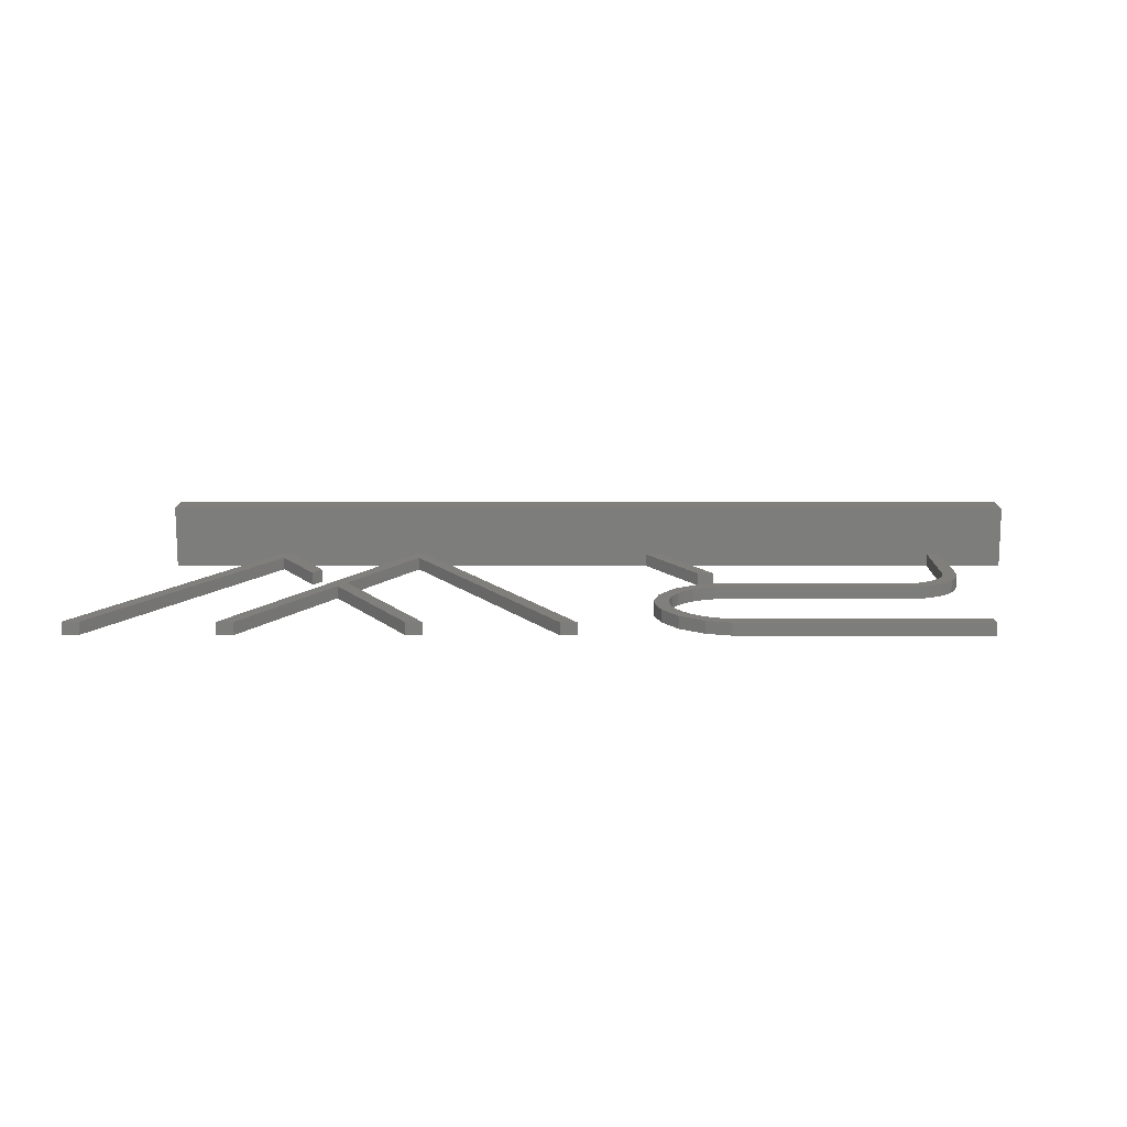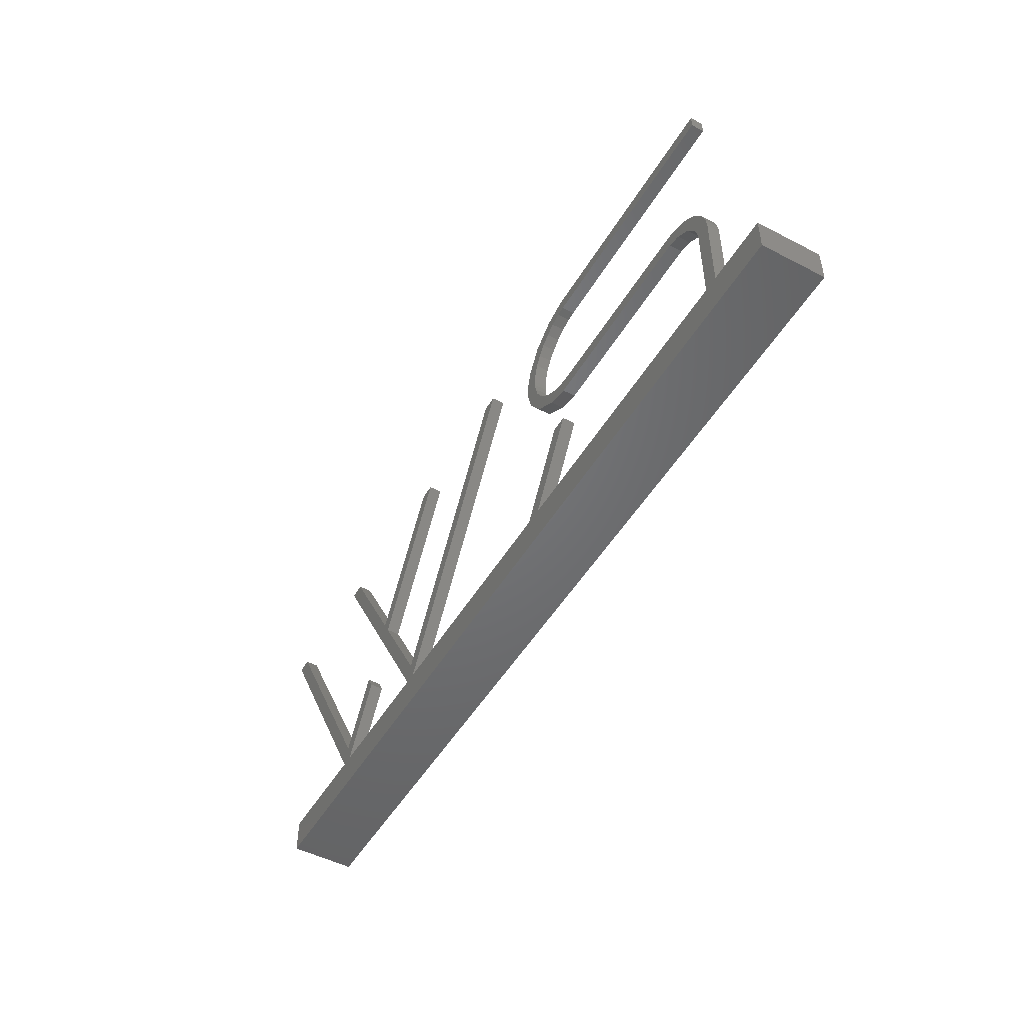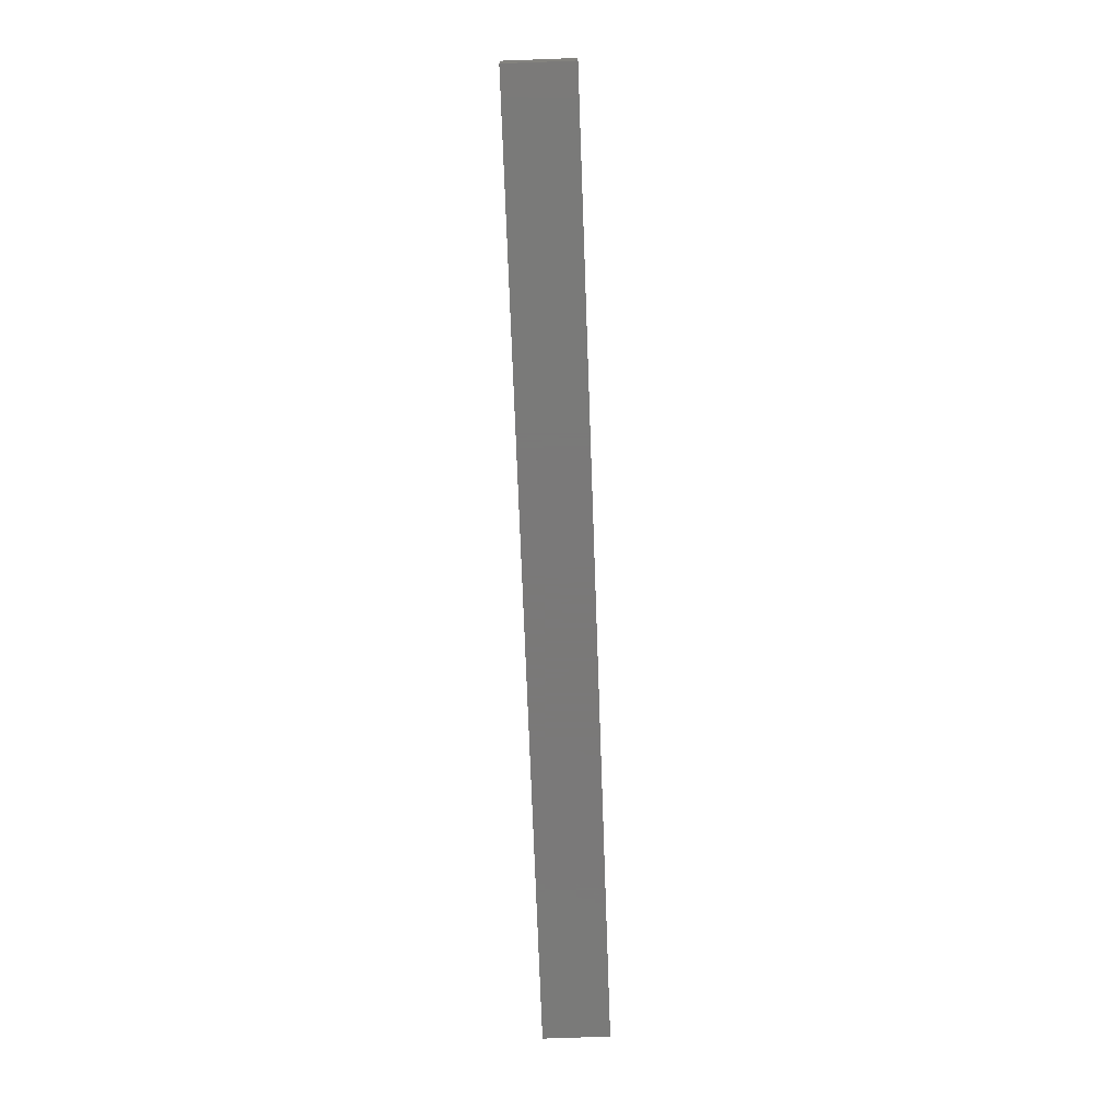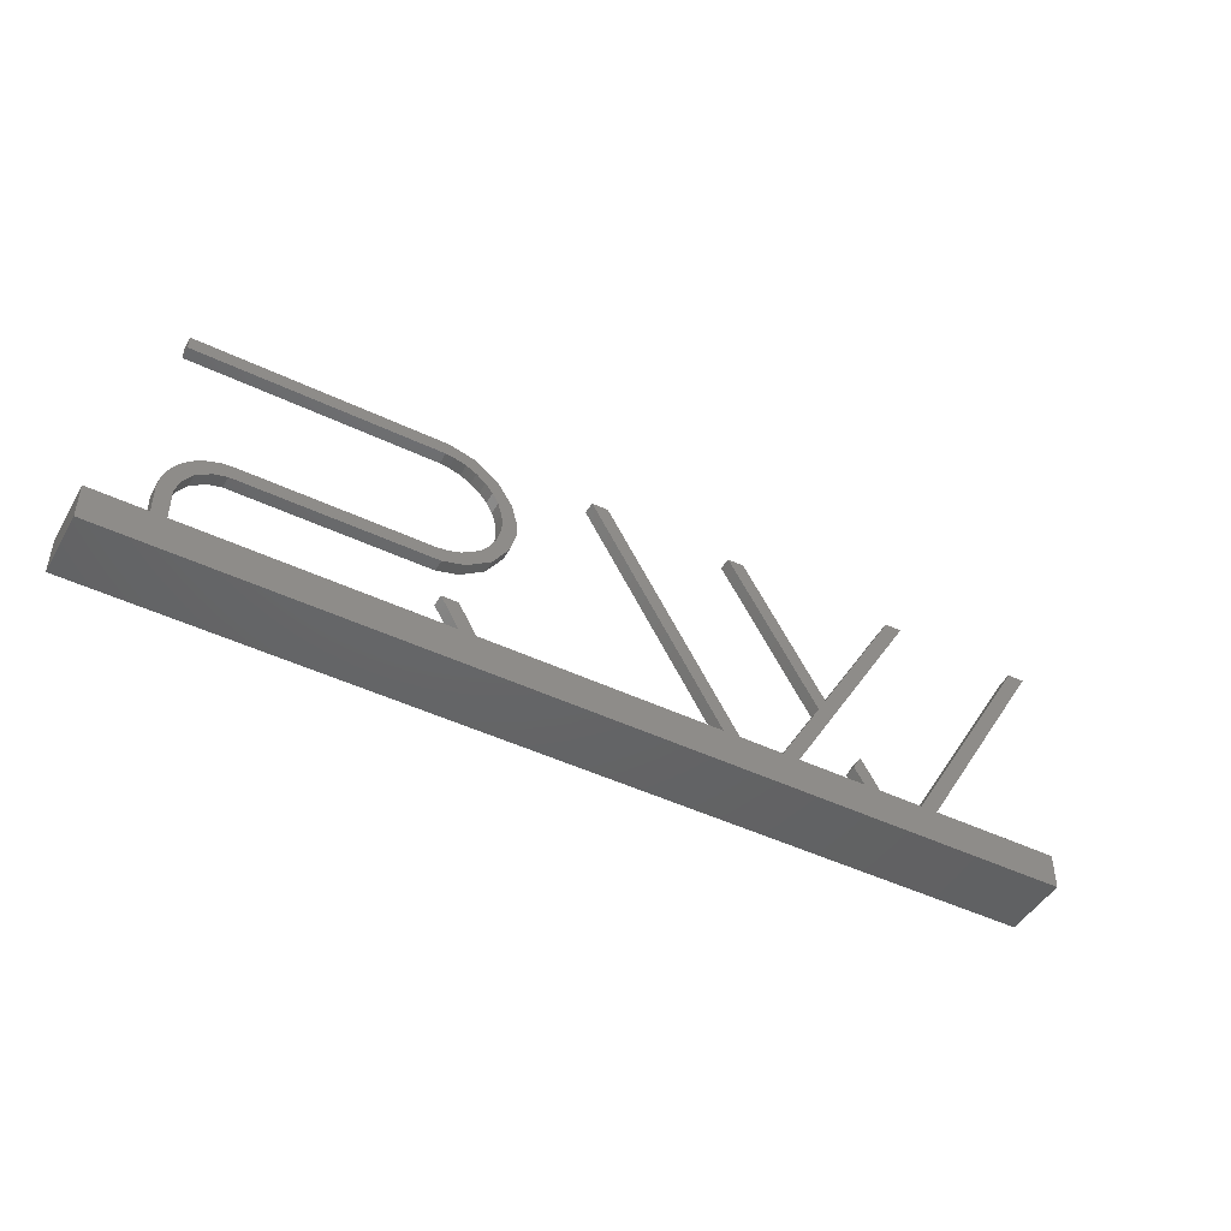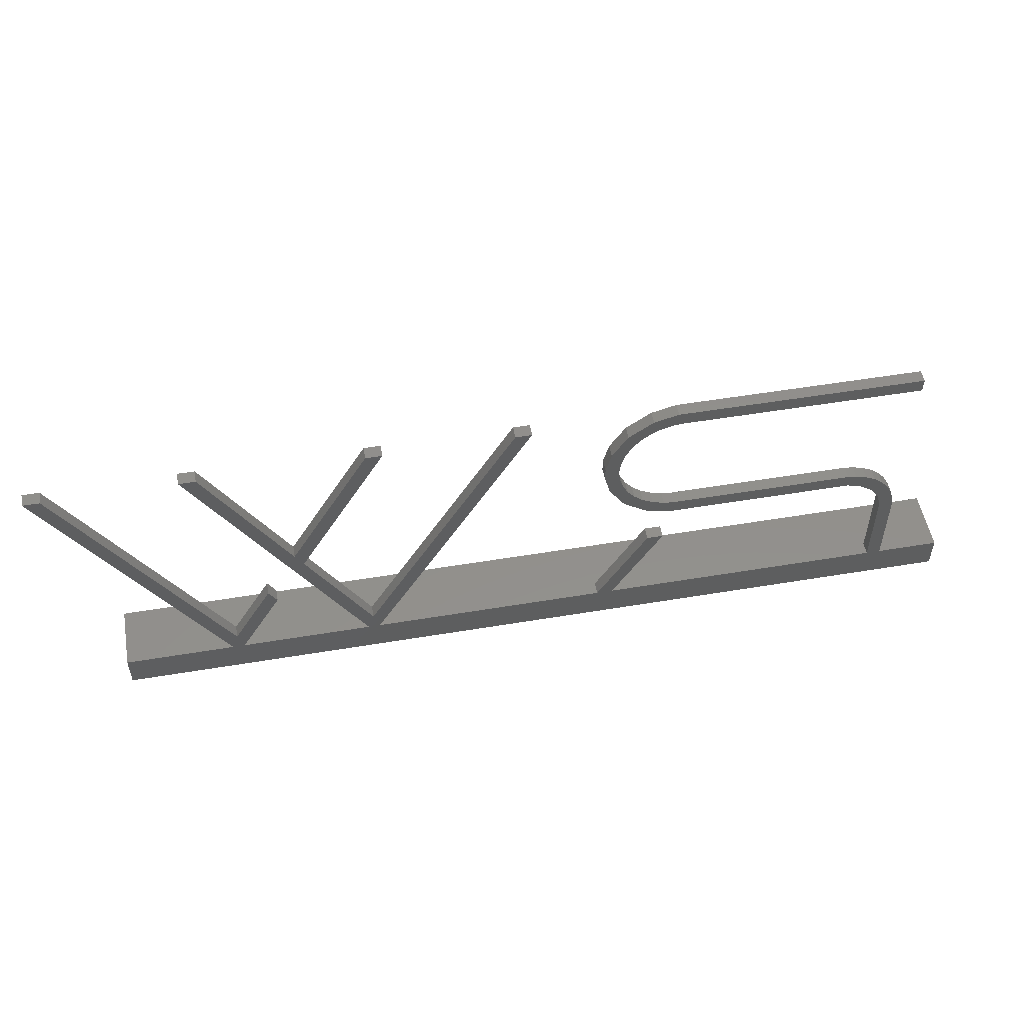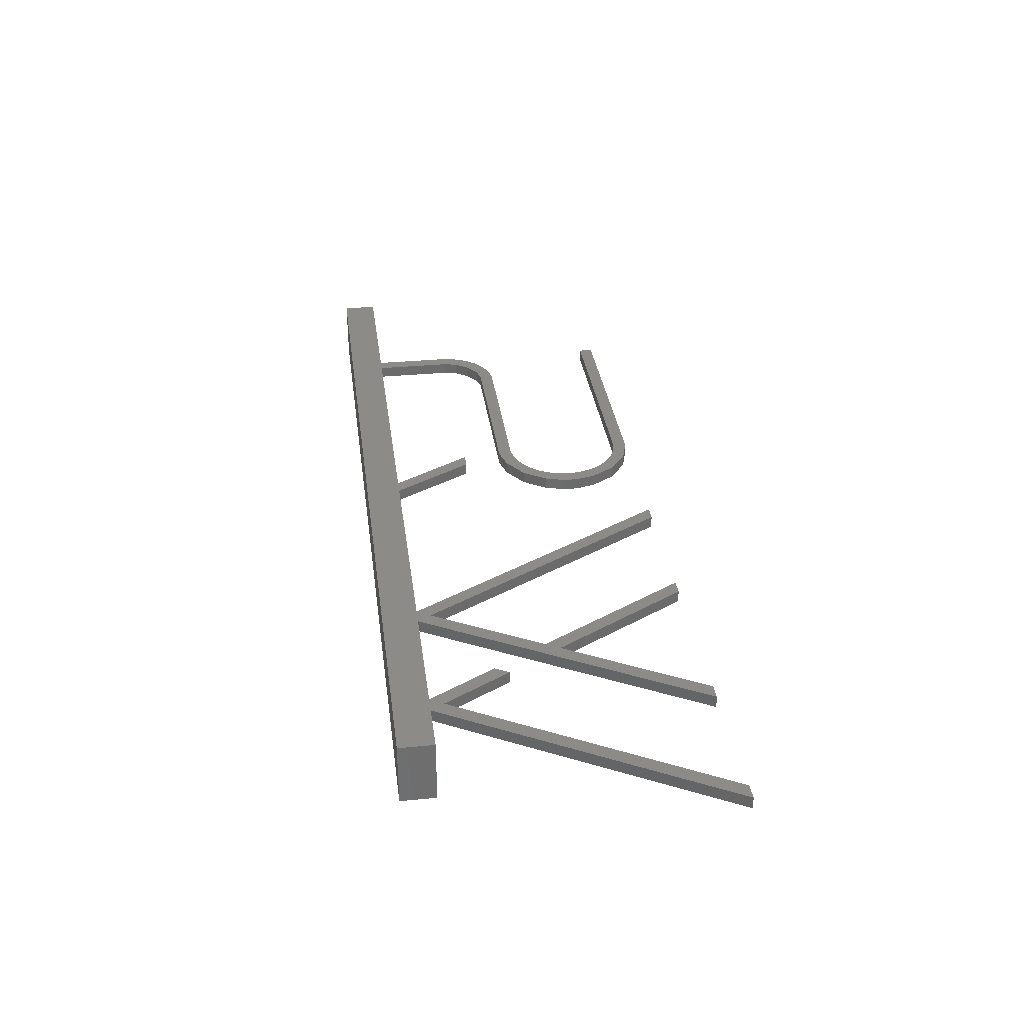
<metadata>
{"format":"stl","ext":"stl","renderer":"f3d","projection":"perspective","resolution":1024,"background":"white","views":[{"elev":13.3,"azim":-179.7,"up":"+Z"},{"elev":-49.7,"azim":-119.8,"up":"+Y"},{"elev":-72.6,"azim":-87.9,"up":"+Y"},{"elev":-46.2,"azim":-28.7,"up":"+Y"},{"elev":52.6,"azim":169.8,"up":"+Y"},{"elev":33.1,"azim":82.5,"up":"+Z"}]}
</metadata>
<code>
# stl→obj: 144 verts, 284 faces
v 0 0 0
v 0 4.812 8.75
v 0 4.812 0
v 0 0 8.75
v 122.5 0 8.75
v 122.5 4.812 8.75
v 122.5 4.812 0
v 122.5 0 0
v 50.35 4.812 0
v 10.73 4.812 1.75
v 50.35 4.812 1.75
v 10.73 4.812 0
v 85.4 4.812 0
v 52.61 4.812 1.75
v 85.4 4.812 1.75
v 52.61 4.812 0
v 105.4 4.812 0
v 87.04 4.812 1.75
v 105.4 4.812 1.75
v 87.04 4.812 0
v 107 4.812 1.75
v 107 4.812 0
v 8.752 4.812 1.75
v 8.752 4.812 0
v 106.2 7.33 0
v 86.21 7.33 0
v 8.752 16.72 0
v 10.73 16.92 0
v 8.921 17.99 0
v 9.411 19.56 0
v 10.18 20.98 0
v 129.6 43.87 0
v 127.3 43.87 0
v 99.54 14.94 0
v 100.7 16.9 0
v 109.6 43.87 0
v 96.2 24.64 0
v 107.3 43.87 0
v 95.06 22.66 0
v 85.11 43.87 0
v 82.85 43.87 0
v 62.86 43.87 0
v 65.12 43.87 0
v 45.63 16.91 0
v 43.36 16.91 0
v 52.53 32.22 0
v 50.39 31.58 0
v 50.55 32.81 0
v 51.73 29.24 0
v 49.91 30 0
v 49.14 28.56 0
v 49.51 25.88 0
v 48.12 27.27 0
v 46.85 26.19 0
v 46.18 23.55 0
v 45.38 25.36 0
v 43.71 24.84 0
v 43.05 22.68 0
v 42.33 24.65 0
v 16.45 22.67 0
v 16.64 24.65 0
v 15.4 24.48 0
v 14.62 22.17 0
v 13.85 24 0
v 12.43 23.23 0
v 12.61 20.81 0
v 11.23 18.78 0
v 11.2 22.21 0
v 52.53 34.19 0
v 50.55 33.66 0
v 50.37 34.99 0
v 51.78 37.11 0
v 49.86 36.63 0
v 49.06 38.11 0
v 49.64 40.53 0
v 48 39.38 0
v 46.73 40.43 0
v 46.24 42.95 0
v 45.29 41.22 0
v 43.71 41.72 0
v 42.86 43.87 0
v 42.45 41.89 0
v 8.75 43.87 0
v 8.75 41.89 0
v 106.2 7.33 1.75
v 129.6 43.87 1.75
v 127.3 43.87 1.75
v 99.54 14.94 1.75
v 100.7 16.9 1.75
v 85.11 43.87 1.75
v 95.06 22.66 1.75
v 96.2 24.64 1.75
v 82.85 43.87 1.75
v 109.6 43.87 1.75
v 107.3 43.87 1.75
v 86.21 7.33 1.75
v 62.86 43.87 1.75
v 65.12 43.87 1.75
v 50.37 34.99 1.75
v 52.53 34.19 1.75
v 51.78 37.11 1.75
v 50.55 33.66 1.75
v 50.55 32.81 1.75
v 52.53 32.22 1.75
v 49.86 36.63 1.75
v 49.06 38.11 1.75
v 49.64 40.53 1.75
v 48 39.38 1.75
v 46.73 40.43 1.75
v 46.24 42.95 1.75
v 45.29 41.22 1.75
v 43.71 41.72 1.75
v 42.86 43.87 1.75
v 42.45 41.89 1.75
v 8.75 43.87 1.75
v 8.75 41.89 1.75
v 50.39 31.58 1.75
v 51.73 29.24 1.75
v 49.91 30 1.75
v 49.14 28.56 1.75
v 49.51 25.88 1.75
v 48.12 27.27 1.75
v 46.85 26.19 1.75
v 46.18 23.55 1.75
v 45.38 25.36 1.75
v 43.71 24.84 1.75
v 43.05 22.68 1.75
v 42.33 24.65 1.75
v 16.45 22.67 1.75
v 16.64 24.65 1.75
v 15.4 24.48 1.75
v 14.62 22.17 1.75
v 13.85 24 1.75
v 12.43 23.23 1.75
v 12.61 20.81 1.75
v 11.2 22.21 1.75
v 10.18 20.98 1.75
v 11.23 18.78 1.75
v 9.411 19.56 1.75
v 8.921 17.99 1.75
v 10.73 16.92 1.75
v 8.752 16.72 1.75
v 45.63 16.91 1.75
v 43.36 16.91 1.75
f 1 2 3
f 2 1 4
f 2 5 6
f 5 2 4
f 5 7 6
f 7 5 8
f 9 10 11
f 10 9 12
f 13 14 15
f 14 13 16
f 17 18 19
f 18 17 20
f 19 6 21
f 7 21 6
f 21 7 22
f 18 6 19
f 15 6 18
f 14 6 15
f 6 14 2
f 11 2 14
f 10 2 11
f 23 2 10
f 3 23 24
f 23 3 2
f 8 22 7
f 22 17 25
f 8 17 22
f 8 20 17
f 20 13 26
f 8 13 20
f 8 16 13
f 1 16 8
f 16 1 9
f 27 28 12
f 29 28 27
f 28 30 31
f 27 12 24
f 9 1 12
f 12 1 24
f 24 1 3
f 25 32 22
f 32 25 33
f 34 25 17
f 25 34 35
f 36 37 38
f 20 37 36
f 37 20 39
f 39 20 26
f 39 40 37
f 40 39 41
f 42 26 13
f 26 42 43
f 9 44 16
f 44 9 45
f 46 47 48
f 49 50 47
f 51 49 52
f 49 51 50
f 52 53 51
f 52 54 53
f 55 54 52
f 55 56 54
f 55 57 56
f 58 57 55
f 58 59 57
f 60 59 58
f 59 60 61
f 60 62 61
f 63 62 60
f 63 64 62
f 65 63 66
f 63 65 64
f 31 66 67
f 66 68 65
f 31 67 28
f 66 31 68
f 48 69 46
f 47 46 49
f 69 48 70
f 69 70 71
f 69 71 72
f 73 72 71
f 74 72 73
f 72 74 75
f 76 75 74
f 77 75 76
f 77 78 75
f 79 78 77
f 80 78 79
f 80 81 78
f 82 81 80
f 83 82 84
f 82 83 81
f 28 29 30
f 1 5 4
f 5 1 8
f 85 86 87
f 86 85 21
f 85 19 21
f 88 85 89
f 85 88 19
f 90 91 92
f 91 90 93
f 92 94 95
f 18 92 91
f 92 18 94
f 96 18 91
f 96 15 18
f 97 96 98
f 96 97 15
f 99 100 101
f 102 100 99
f 100 103 104
f 103 100 102
f 101 105 99
f 106 101 107
f 101 106 105
f 107 108 106
f 107 109 108
f 110 109 107
f 110 111 109
f 110 112 111
f 113 112 110
f 113 114 112
f 115 114 113
f 114 115 116
f 117 104 103
f 104 117 118
f 119 118 117
f 120 118 119
f 118 120 121
f 122 121 120
f 123 121 122
f 123 124 121
f 125 124 123
f 126 124 125
f 126 127 124
f 128 127 126
f 129 128 130
f 128 129 127
f 131 129 130
f 131 132 129
f 133 132 131
f 134 132 133
f 132 134 135
f 136 135 134
f 137 135 136
f 135 137 138
f 139 138 137
f 140 138 139
f 138 140 141
f 141 140 142
f 141 142 10
f 10 142 23
f 143 11 14
f 11 143 144
f 32 87 86
f 87 32 33
f 25 87 33
f 87 25 85
f 85 35 89
f 35 85 25
f 34 89 35
f 89 34 88
f 17 88 34
f 88 17 19
f 21 32 86
f 32 21 22
f 36 95 94
f 95 36 38
f 37 95 38
f 95 37 92
f 92 40 90
f 40 92 37
f 40 93 90
f 93 40 41
f 39 93 41
f 93 39 91
f 26 91 39
f 91 26 96
f 96 43 98
f 43 96 26
f 43 97 98
f 97 43 42
f 13 97 42
f 97 13 15
f 18 36 94
f 36 18 20
f 141 67 138
f 67 141 28
f 138 66 135
f 66 138 67
f 66 132 135
f 132 66 63
f 63 129 132
f 129 63 60
f 60 127 129
f 127 60 58
f 58 124 127
f 124 58 55
f 55 121 124
f 121 55 52
f 121 49 118
f 49 121 52
f 118 46 104
f 46 118 49
f 104 69 100
f 69 104 46
f 100 72 101
f 72 100 69
f 101 75 107
f 75 101 72
f 75 110 107
f 110 75 78
f 78 113 110
f 113 78 81
f 81 115 113
f 115 81 83
f 84 115 83
f 115 84 116
f 84 114 116
f 114 84 82
f 82 112 114
f 112 82 80
f 80 111 112
f 111 80 79
f 79 109 111
f 109 79 77
f 77 108 109
f 108 77 76
f 74 108 76
f 108 74 106
f 73 106 74
f 106 73 105
f 71 105 73
f 105 71 99
f 70 99 71
f 99 70 102
f 48 102 70
f 102 48 103
f 47 103 48
f 103 47 117
f 50 117 47
f 117 50 119
f 51 119 50
f 119 51 120
f 53 120 51
f 120 53 122
f 53 123 122
f 123 53 54
f 54 125 123
f 125 54 56
f 56 126 125
f 126 56 57
f 57 128 126
f 128 57 59
f 59 130 128
f 130 59 61
f 61 131 130
f 131 61 62
f 62 133 131
f 133 62 64
f 64 134 133
f 134 64 65
f 65 136 134
f 136 65 68
f 31 136 68
f 136 31 137
f 30 137 31
f 137 30 139
f 29 139 30
f 139 29 140
f 27 140 29
f 140 27 142
f 24 142 27
f 142 24 23
f 10 28 141
f 28 10 12
f 44 144 143
f 144 44 45
f 9 144 45
f 144 9 11
f 14 44 143
f 44 14 16

</code>
